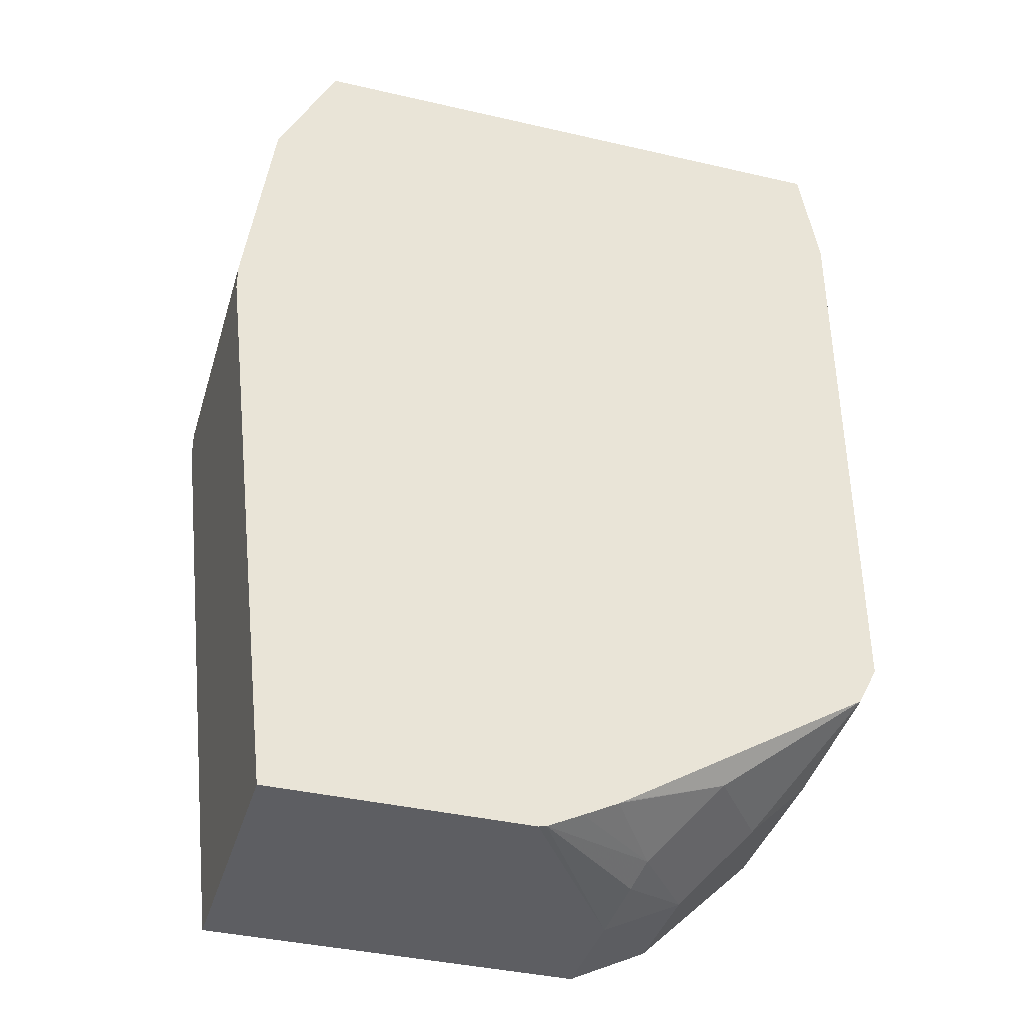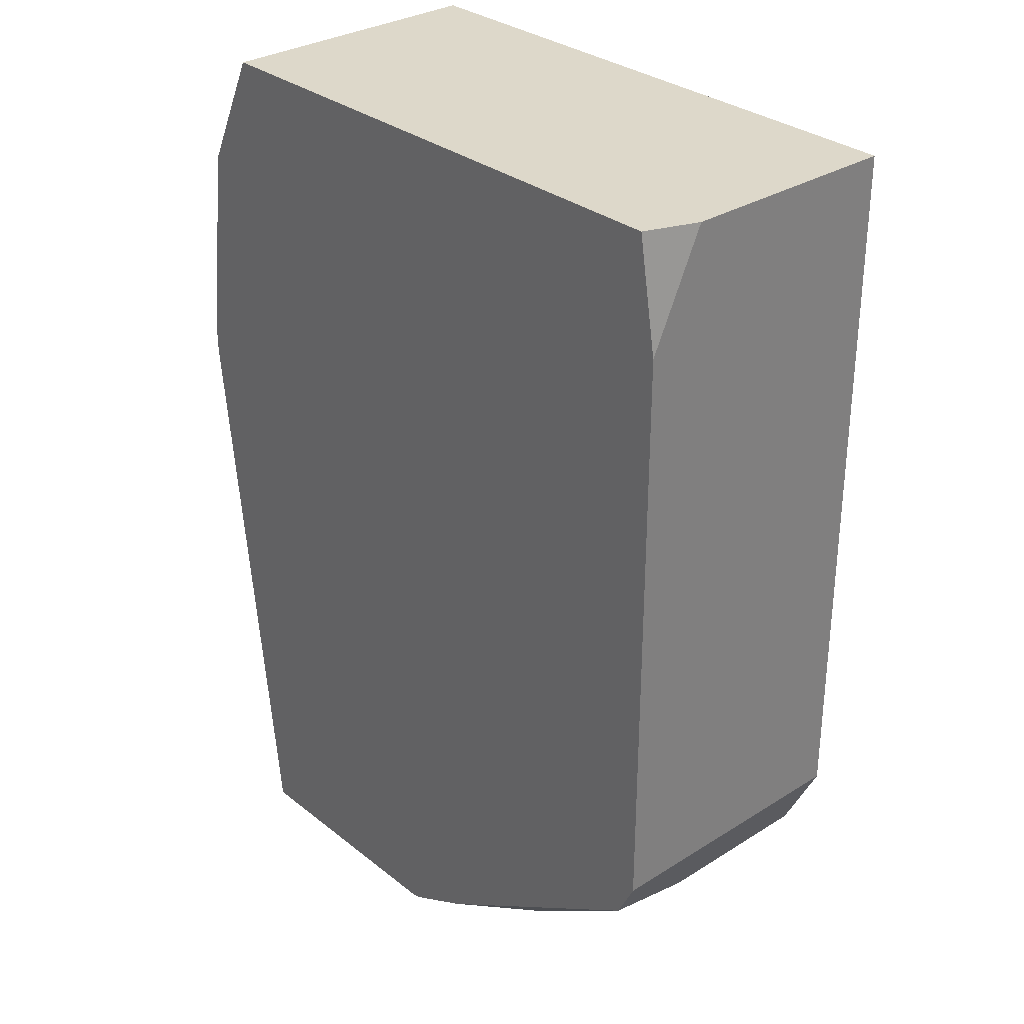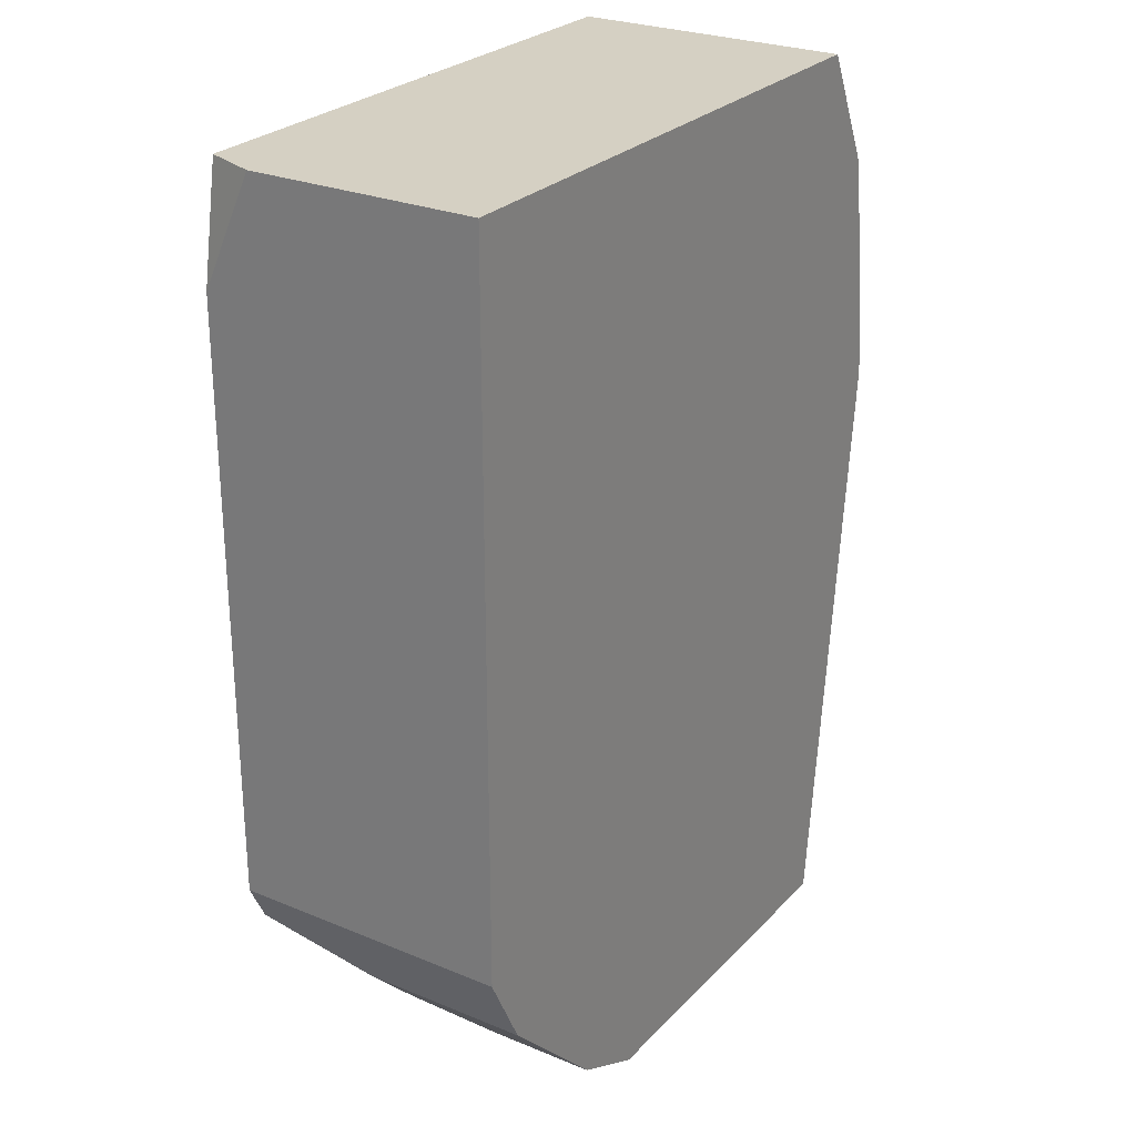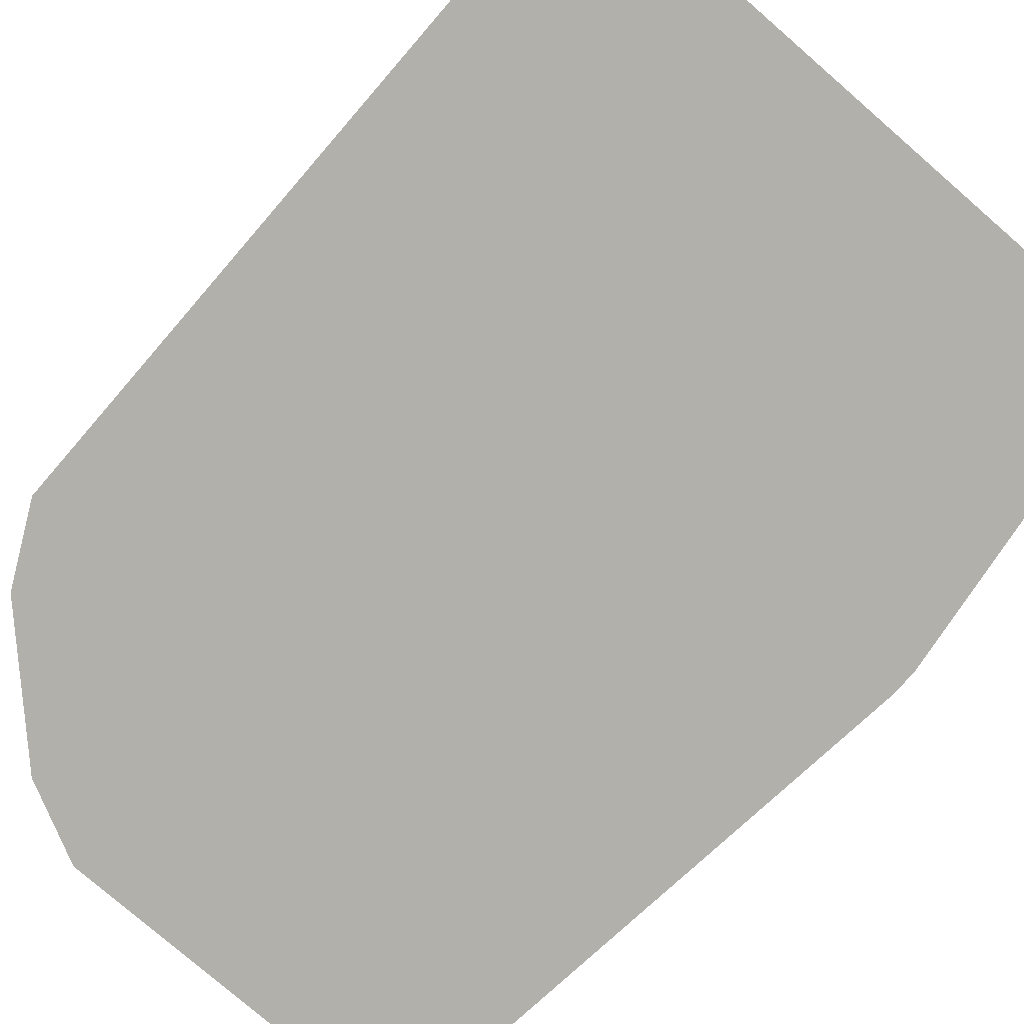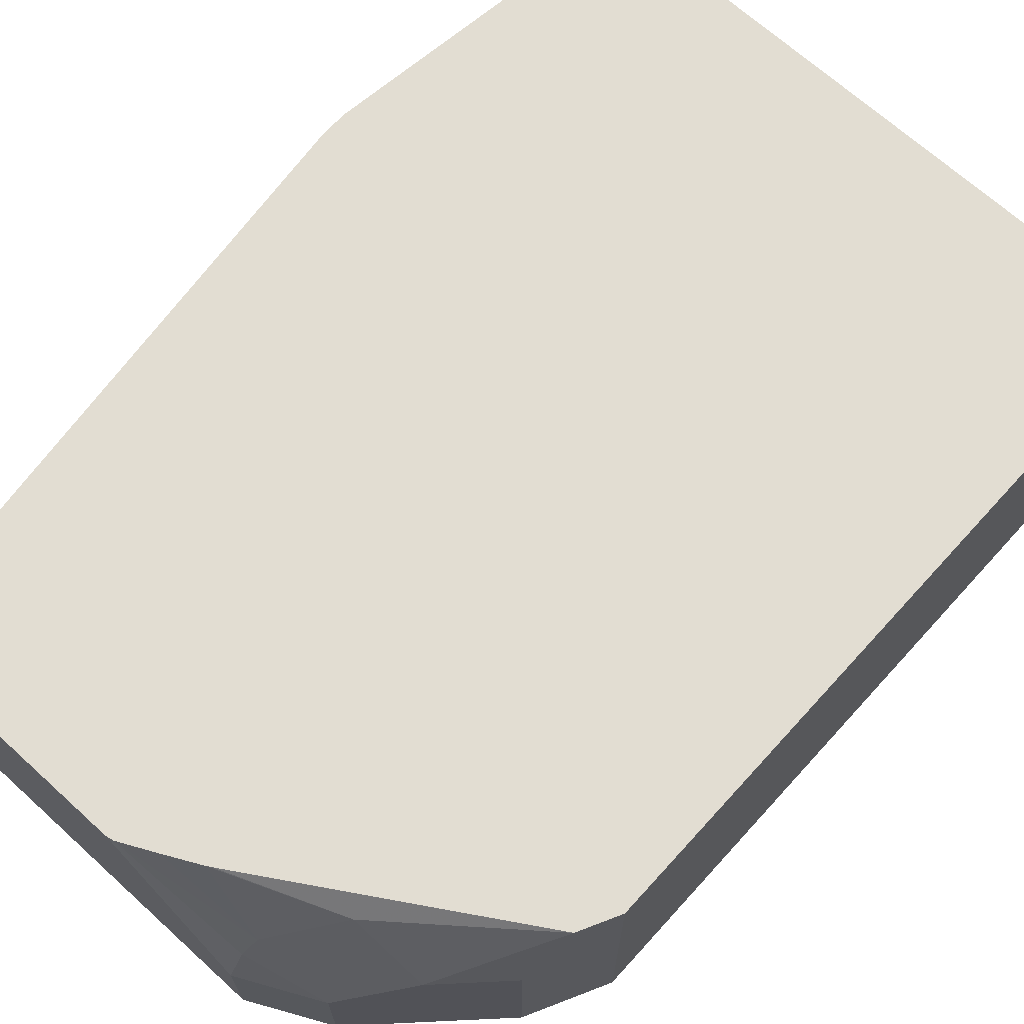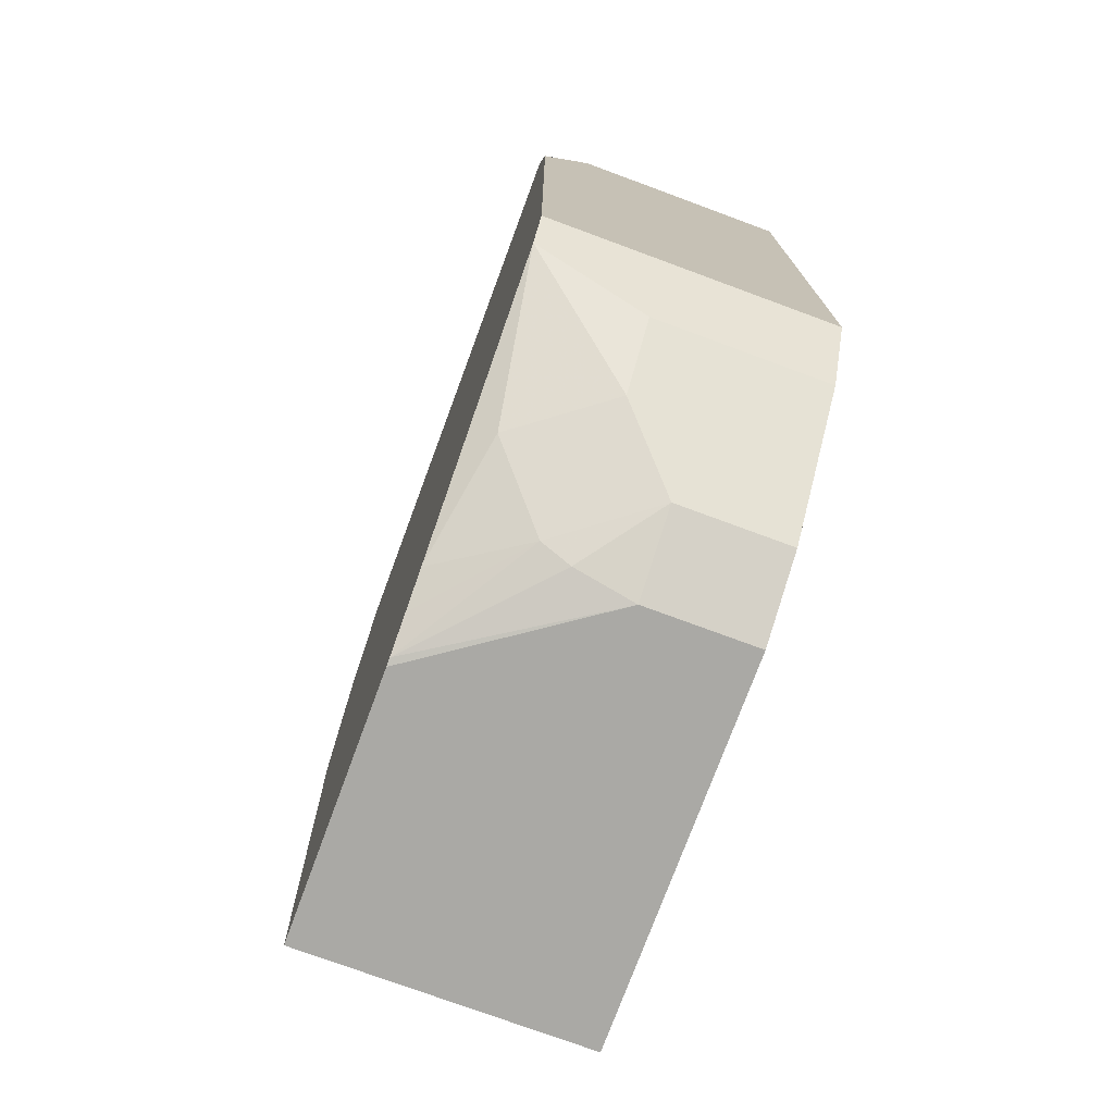
<metadata>
{"format":"obj","ext":"obj","renderer":"f3d","projection":"perspective","resolution":1024,"background":"white","views":[{"elev":-38.8,"azim":163.8,"up":"+Z"},{"elev":31.0,"azim":-131.8,"up":"+Z"},{"elev":26.4,"azim":-57.0,"up":"+Z"},{"elev":-78.5,"azim":-40.9,"up":"+Y"},{"elev":68.2,"azim":-137.7,"up":"+Y"},{"elev":-75.3,"azim":-110.3,"up":"+Z"}]}
</metadata>
<code>
v -0.3719 0.2663 0.1498
v -0.7436 0.2663 0.1498
v -0.7189 0.2663 -0.347
v -0.7437 0.2663 -0.2975
v -0.7437 0.4418 -0.2975
v -0.7189 0.3718 -0.347
v -0.6445 0.3347 -0.4214
v -0.6817 0.3718 -0.3842
v -0.6042 0.3904 -0.4276
v -0.5996 0.3718 -0.4369
v -0.5255 0.4418 -0.4451
v -0.5474 0.4418 -0.4342
v -0.5694 0.4418 -0.4229
v -0.6414 0.4276 -0.3904
v -0.5725 0.4418 -0.421
v -0.7313 0.4418 -0.3222
v -0.7436 0.4418 0.07872
v -0.7436 0.409 0.1498
v -0.7314 0.4418 0.1498
v -0.3719 0.4418 0.1498
v -0.3348 0.4418 0.07443
v -0.3175 0.4418 -0.05714
v -0.3348 0.2663 0.07443
v -0.3175 0.2663 -0.05714
v -0.3593 0.2663 -0.4462
v -0.3175 0.2663 -0.07437
v -0.3175 0.4418 -0.07437
v -0.3593 0.4418 -0.4462
v -0.5206 0.4418 -0.4462
v -0.5949 0.3347 -0.4462
v -0.6197 0.3347 -0.4338
v -0.6445 0.2663 -0.4214
v -0.5949 0.2663 -0.4462
f 20 28 17
f 22 28 20
f 27 22 24
f 27 28 22
f 27 25 28
f 24 1 25
f 26 27 24
f 26 24 25
f 16 17 28
f 23 21 1
f 23 1 24
f 23 24 22
f 26 25 27
f 11 16 28
f 10 31 7
f 30 11 29
f 10 11 30
f 10 30 31
f 31 32 7
f 31 33 32
f 30 33 31
f 30 29 33
f 29 28 33
f 33 25 3
f 32 33 3
f 32 3 7
f 23 22 21
f 25 1 3
f 29 11 28
f 33 28 25
f 21 22 20
f 2 1 20
f 21 20 1
f 2 3 1
f 4 3 2
f 5 3 4
f 6 3 5
f 6 7 3
f 8 7 6
f 9 7 8
f 9 10 7
f 9 11 10
f 12 11 9
f 12 9 13
f 13 9 14
f 13 14 15
f 12 13 11
f 15 16 11
f 19 2 20
f 19 20 17
f 18 19 17
f 13 15 11
f 5 4 2
f 5 2 18
f 5 18 17
f 18 2 19
f 6 5 16
f 8 6 16
f 9 8 14
f 14 8 16
f 15 14 16
f 5 17 16

</code>
